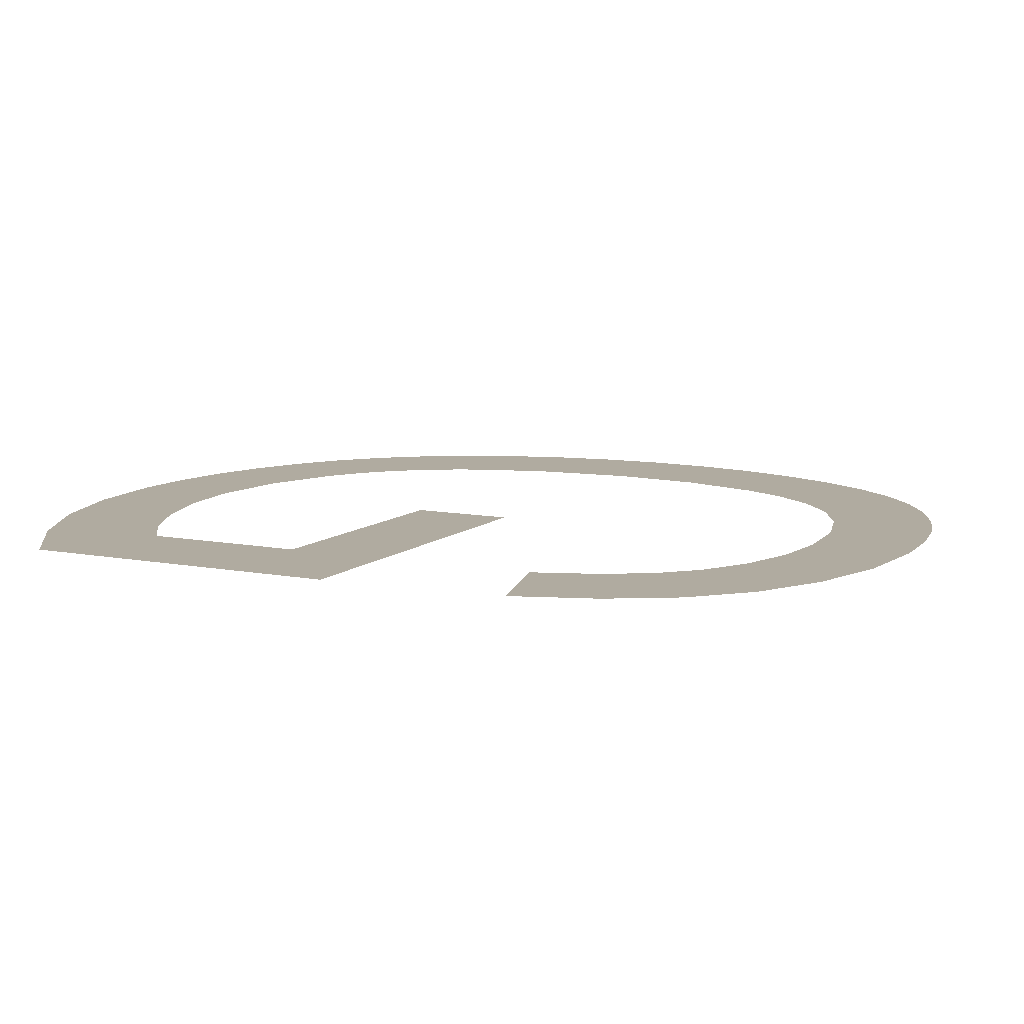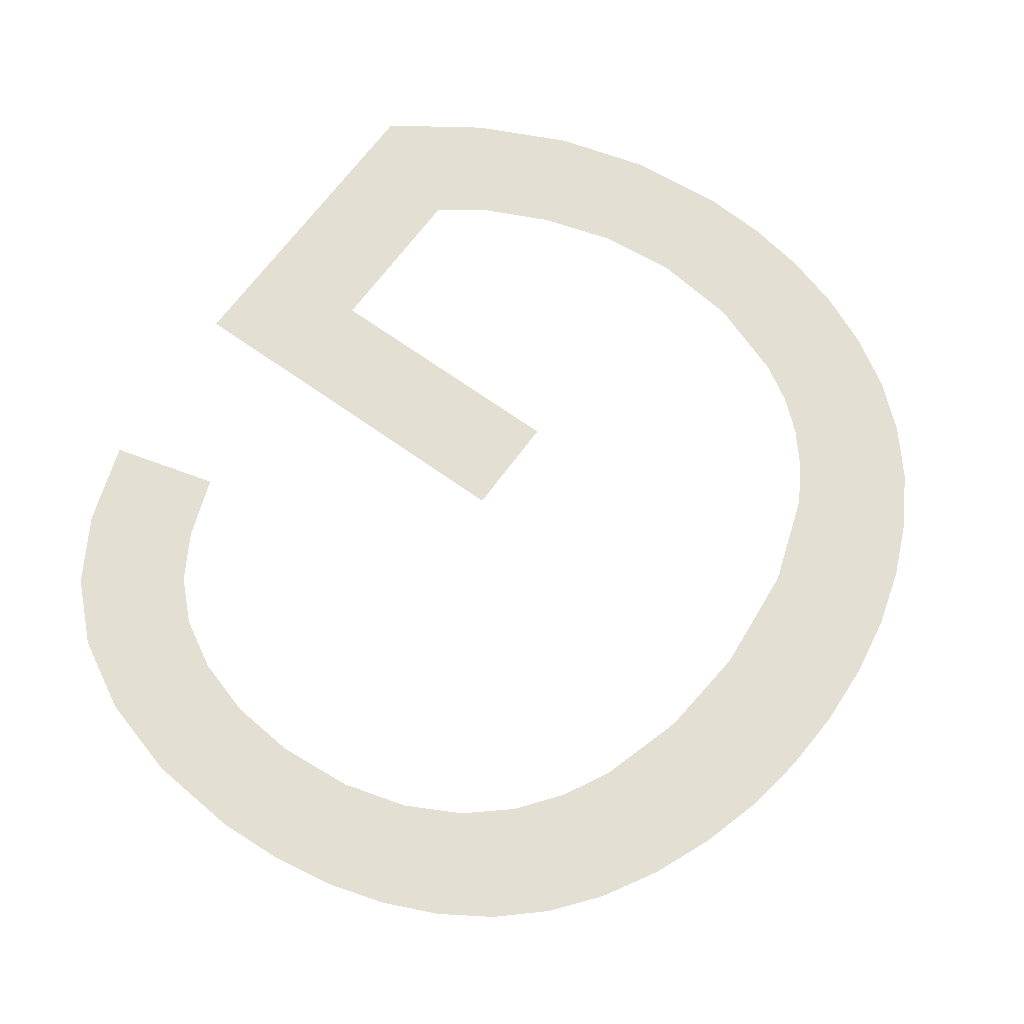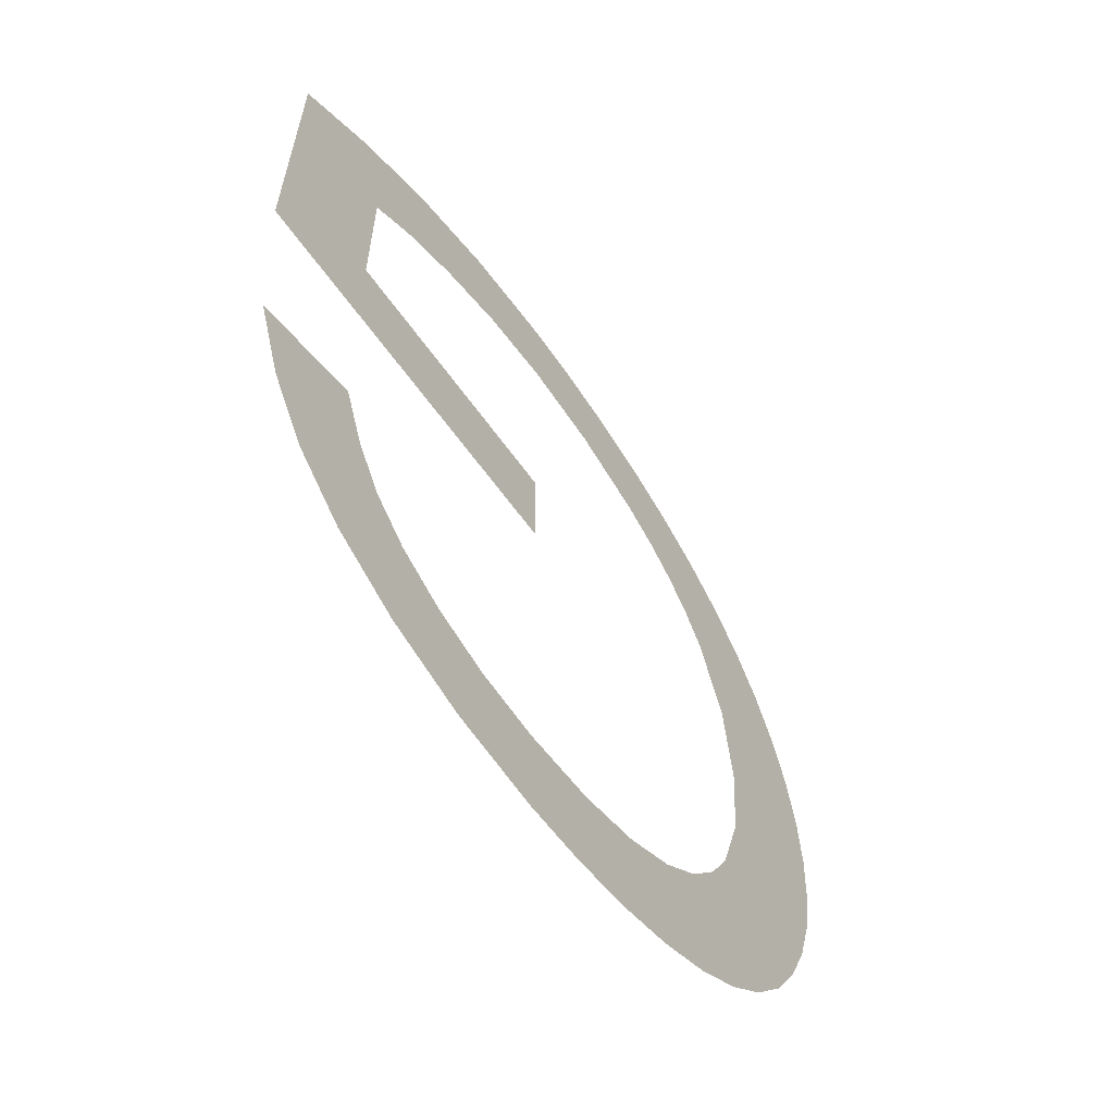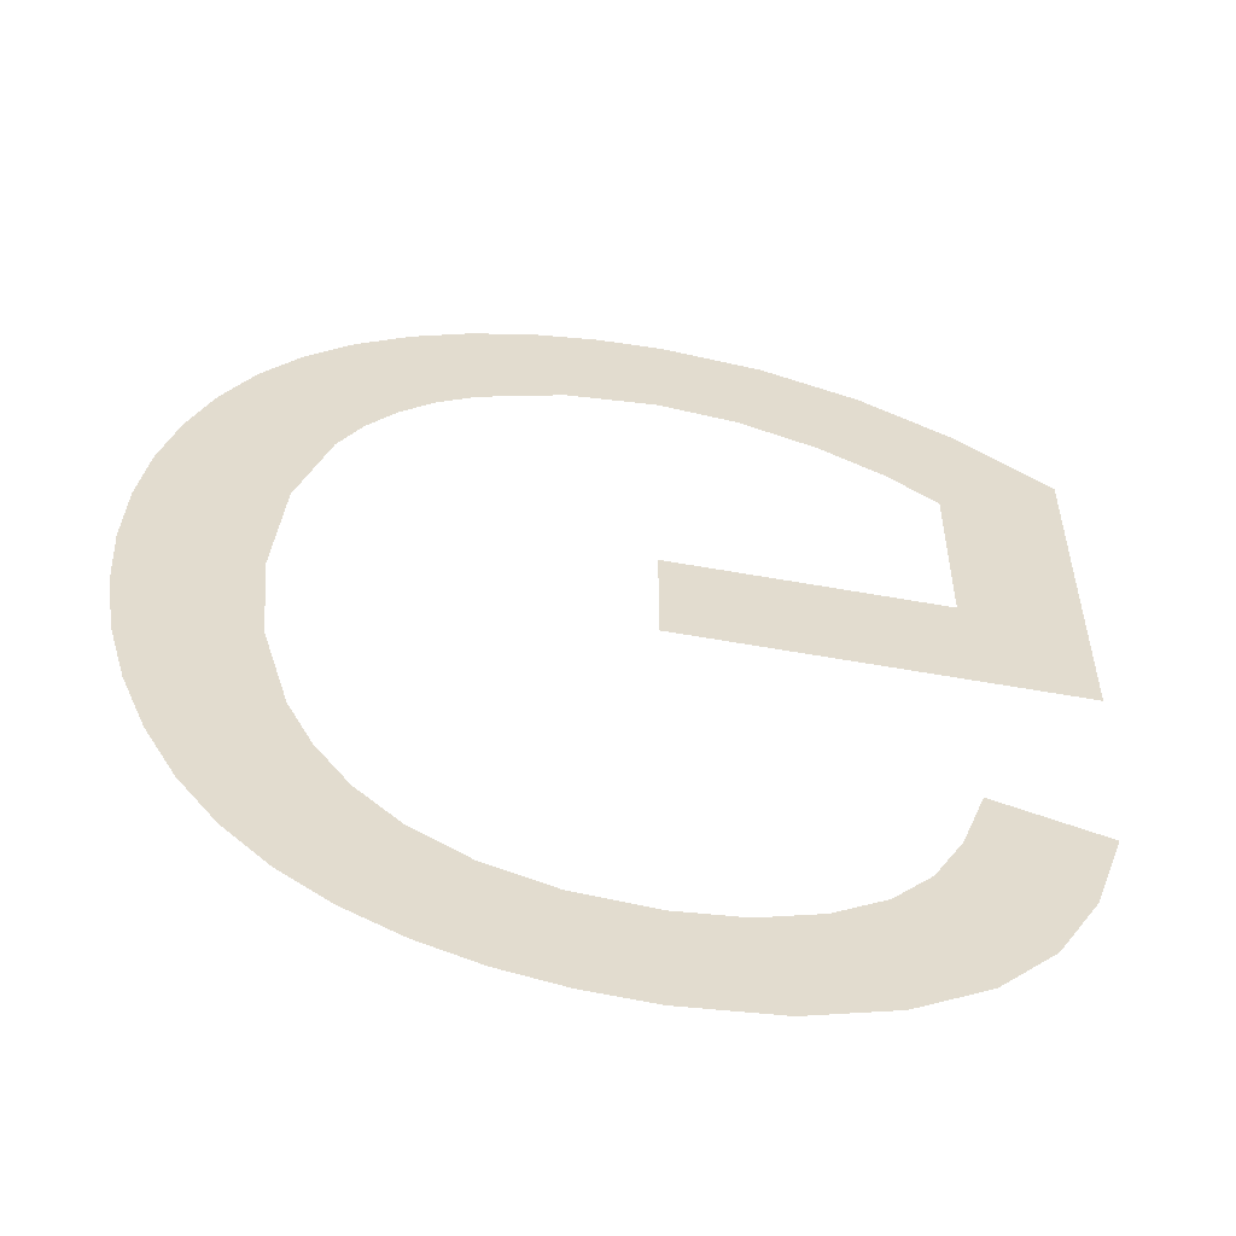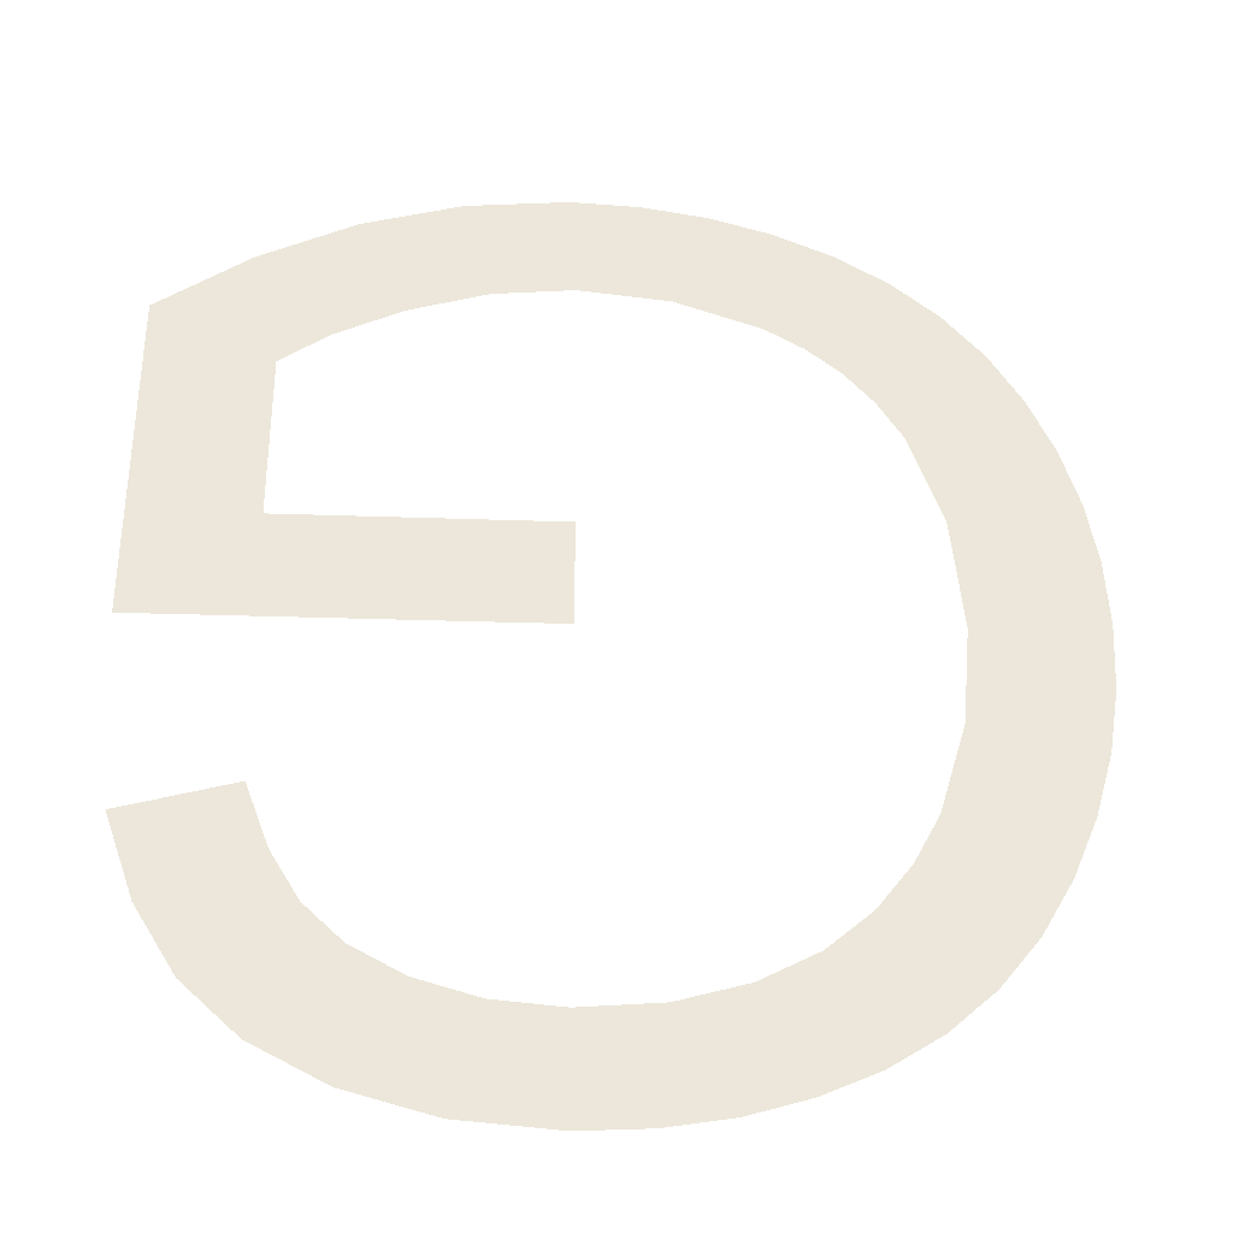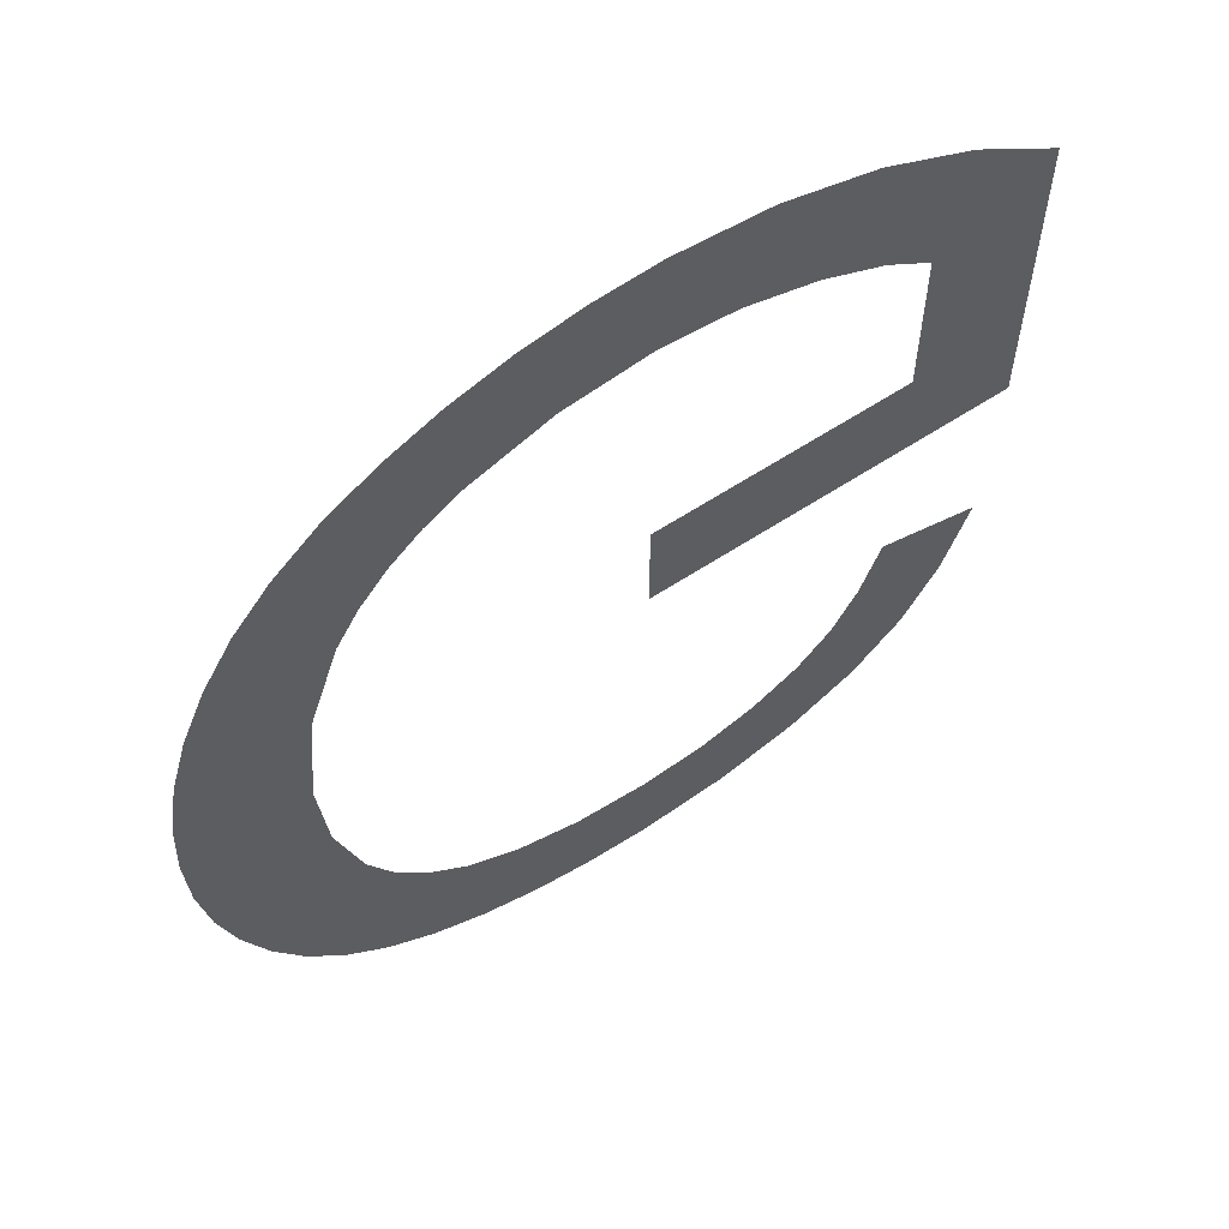
<metadata>
{"format":"obj","ext":"obj","renderer":"f3d","projection":"perspective","resolution":1024,"background":"white","views":[{"elev":9.8,"azim":117.0,"up":"+Y"},{"elev":66.7,"azim":-144.0,"up":"+Y"},{"elev":-62.7,"azim":125.5,"up":"+Z"},{"elev":-55.2,"azim":-10.9,"up":"+Z"},{"elev":-35.0,"azim":177.4,"up":"+Z"},{"elev":60.8,"azim":-34.0,"up":"+Z"}]}
</metadata>
<code>
o mesh214/mesh214-geometry#mesh214-geometry
v 0.01399 -0.1202 0.2986
v 0.01409 -0.1202 0.3012
v 0.014 -0.1202 0.3022
v 0.01443 -0.1202 0.2982
v 0.01361 -0.1202 0.3053
v 0.01436 -0.1202 0.3003
v 0.0136 -0.1202 0.2991
v 0.01401 -0.1202 0.3058
v 0.01461 -0.1202 0.2998
v 0.01329 -0.1202 0.3048
v 0.0141 -0.1202 0.3033
v 0.01494 -0.1202 0.2979
v 0.01328 -0.1202 0.2997
v 0.01447 -0.1202 0.3062
v 0.01495 -0.1202 0.2993
v 0.01303 -0.1202 0.3042
v 0.01443 -0.1202 0.3043
v 0.01551 -0.1202 0.2976
v 0.01303 -0.1202 0.3003
v 0.01468 -0.1202 0.3047
v 0.0154 -0.1202 0.2989
v 0.01285 -0.1202 0.3036
v 0.01501 -0.1202 0.3065
v 0.01597 -0.1202 0.2986
v 0.01285 -0.1202 0.3009
v 0.01497 -0.1202 0.305
v 0.01611 -0.1202 0.2974
v 0.01274 -0.1202 0.3029
v 0.01531 -0.1202 0.3053
v 0.01665 -0.1202 0.2984
v 0.01274 -0.1202 0.3016
v 0.01559 -0.1202 0.3068
v 0.01676 -0.1202 0.2973
v 0.01271 -0.1202 0.3022
v 0.0157 -0.1202 0.3055
v 0.01745 -0.1202 0.2984
v 0.01621 -0.1202 0.3069
v 0.01744 -0.1202 0.2973
v 0.01656 -0.1202 0.3059
v 0.01842 -0.1202 0.2974
v 0.01686 -0.1202 0.307
v 0.01813 -0.1202 0.2984
v 0.01747 -0.1202 0.306
v 0.01875 -0.1202 0.2986
v 0.01754 -0.1202 0.3071
v 0.0193 -0.1202 0.2976
v 0.01827 -0.1202 0.3059
v 0.01927 -0.1202 0.2989
v 0.01856 -0.1202 0.307
v 0.01965 -0.1202 0.2993
v 0.01905 -0.1202 0.3056
v 0.02004 -0.1202 0.298
v 0.01955 -0.1202 0.3067
v 0.01995 -0.1202 0.2998
v 0.01974 -0.1202 0.3053
v 0.02018 -0.1202 0.3004
v 0.02052 -0.1202 0.3063
v 0.0206 -0.1202 0.2986
v 0.02023 -0.1202 0.305
v 0.02131 -0.1202 0.3001
v 0.02146 -0.1202 0.3021
v 0.02101 -0.1202 0.2992
v 0.02023 -0.1202 0.3032
v 0.02146 -0.1202 0.3056
v 0.01745 -0.1202 0.3032
v 0.01745 -0.1202 0.3021
f 1 2 3
f 2 1 4
f 3 2 1
f 4 1 2
f 5 1 3
f 3 1 5
f 2 4 6
f 6 4 2
f 5 7 1
f 1 7 5
f 5 3 8
f 8 3 5
f 6 4 9
f 9 4 6
f 10 7 5
f 5 7 10
f 8 3 11
f 11 3 8
f 9 4 12
f 12 4 9
f 10 13 7
f 7 13 10
f 8 11 14
f 14 11 8
f 9 12 15
f 15 12 9
f 16 13 10
f 10 13 16
f 14 11 17
f 17 11 14
f 15 12 18
f 18 12 15
f 16 19 13
f 13 19 16
f 14 17 20
f 20 17 14
f 15 18 21
f 21 18 15
f 22 19 16
f 16 19 22
f 14 20 23
f 23 20 14
f 21 18 24
f 24 18 21
f 22 25 19
f 19 25 22
f 23 20 26
f 26 20 23
f 24 18 27
f 27 18 24
f 28 25 22
f 22 25 28
f 23 26 29
f 29 26 23
f 24 27 30
f 30 27 24
f 28 31 25
f 25 31 28
f 23 29 32
f 32 29 23
f 30 27 33
f 33 27 30
f 31 28 34
f 34 28 31
f 32 29 35
f 35 29 32
f 30 33 36
f 36 33 30
f 32 35 37
f 37 35 32
f 36 33 38
f 38 33 36
f 37 35 39
f 39 35 37
f 36 38 40
f 40 38 36
f 37 39 41
f 41 39 37
f 36 40 42
f 42 40 36
f 41 39 43
f 43 39 41
f 42 40 44
f 44 40 42
f 41 43 45
f 45 43 41
f 44 40 46
f 46 40 44
f 45 43 47
f 47 43 45
f 44 46 48
f 48 46 44
f 45 47 49
f 49 47 45
f 48 46 50
f 50 46 48
f 49 47 51
f 51 47 49
f 50 46 52
f 52 46 50
f 49 51 53
f 53 51 49
f 50 52 54
f 54 52 50
f 53 51 55
f 55 51 53
f 54 52 56
f 56 52 54
f 53 55 57
f 57 55 53
f 56 52 58
f 58 52 56
f 57 55 59
f 59 55 57
f 56 58 60
f 60 58 56
f 59 61 57
f 57 61 59
f 60 58 62
f 62 58 60
f 63 61 59
f 59 61 63
f 57 61 64
f 64 61 57
f 65 61 63
f 63 61 65
f 61 65 66
f 66 65 61

</code>
